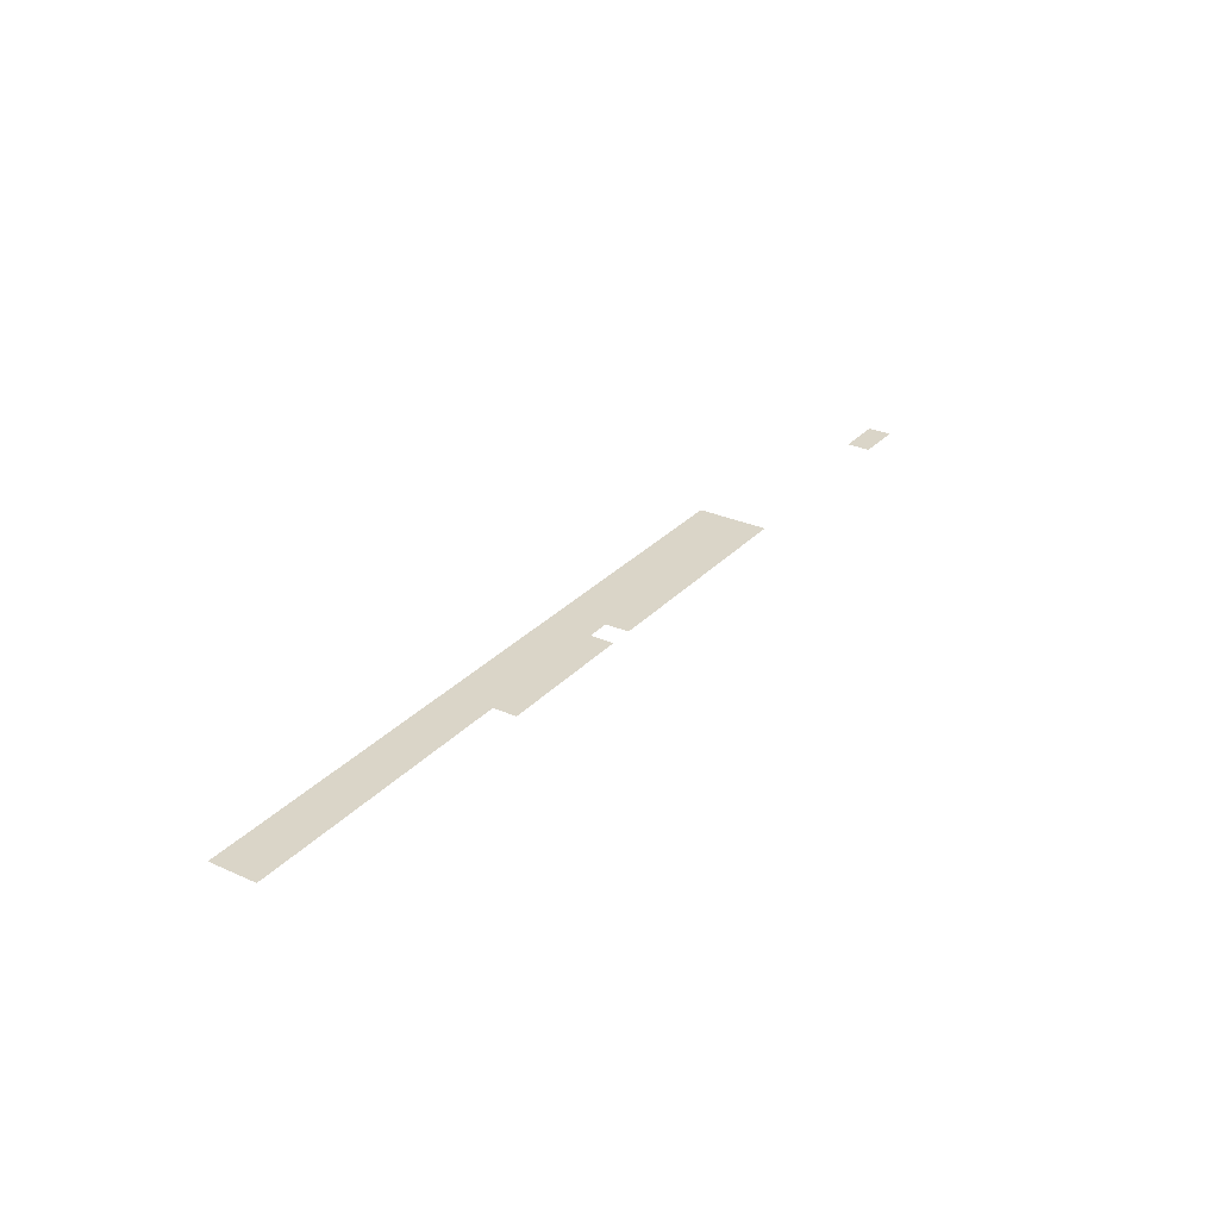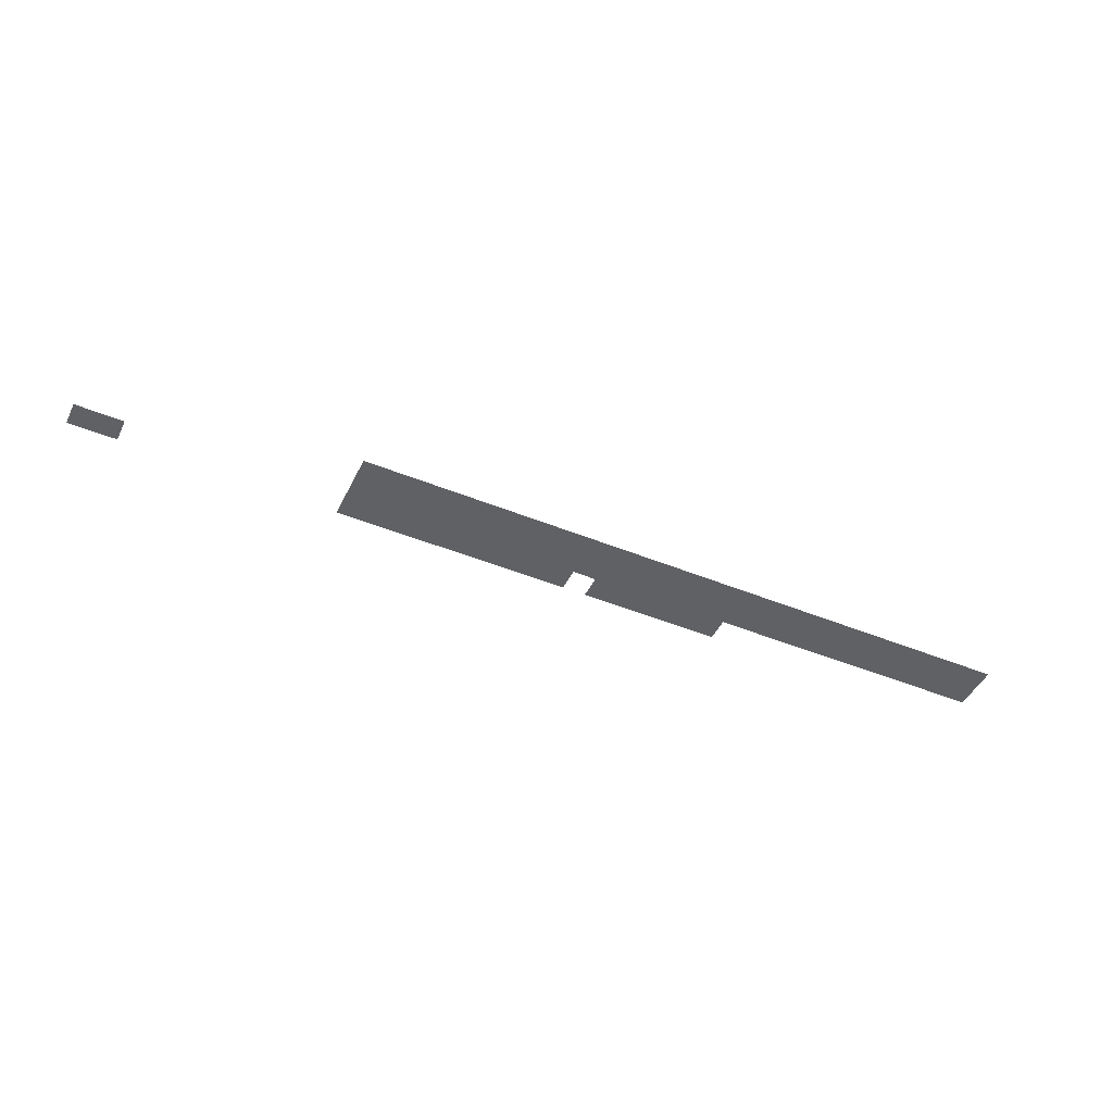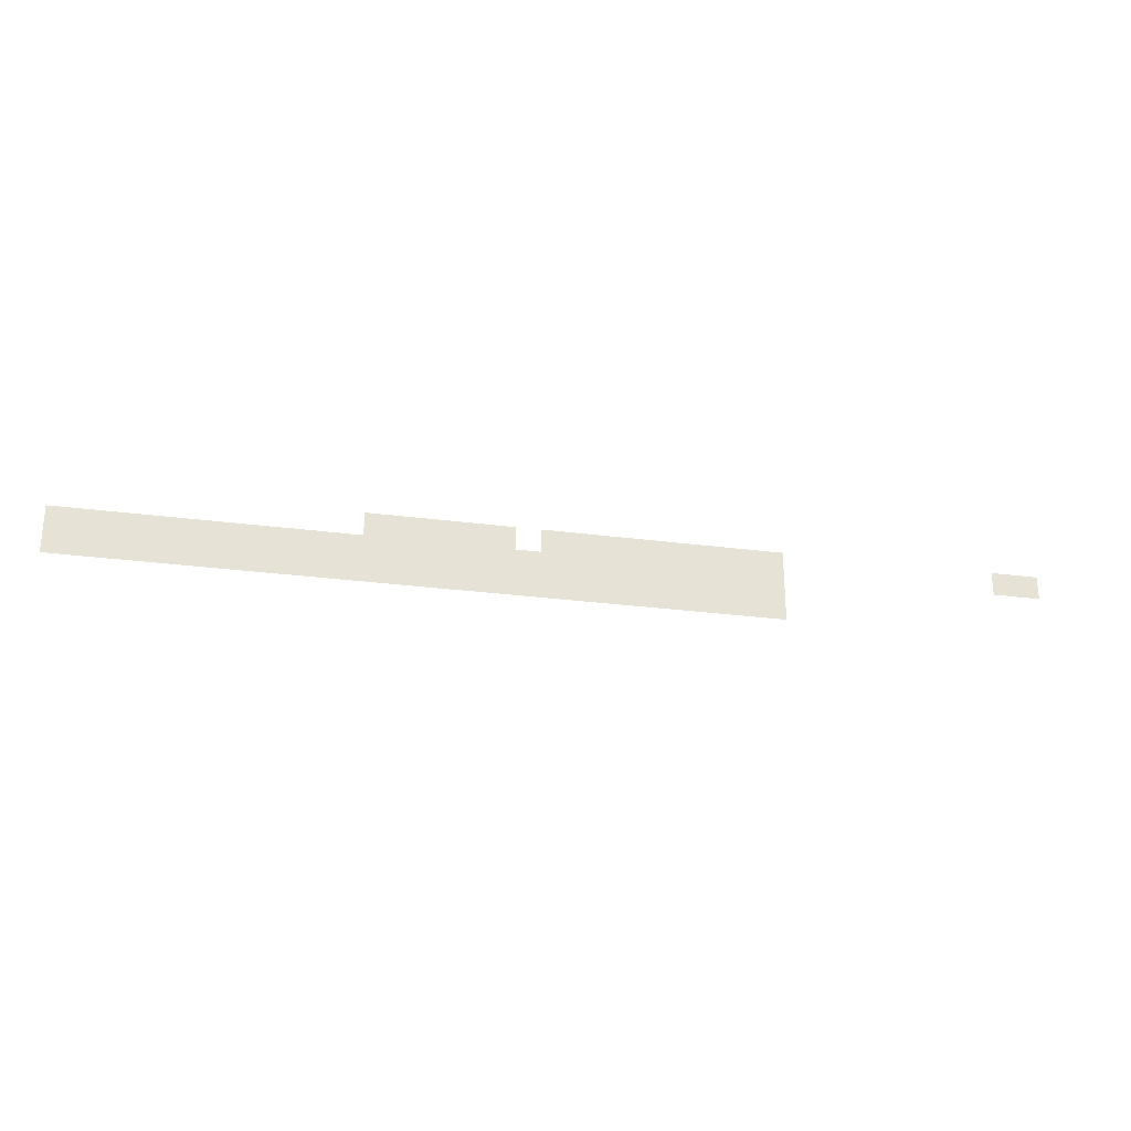
<metadata>
{"format":"obj","ext":"obj","renderer":"f3d","projection":"perspective","resolution":1024,"background":"white","views":[{"elev":29.2,"azim":123.6,"up":"+Z"},{"elev":-46.3,"azim":-25.0,"up":"+Z"},{"elev":-27.1,"azim":168.4,"up":"+Y"}]}
</metadata>
<code>
v -116 -123 0
v -117 -123 0
v -117 -122 0
v -116 -122 0
v -117 -123 0
v -118 -123 0
v -118 -122 0
v -117 -122 0
v -118 -123 0
v -119 -123 0
v -119 -122 0
v -118 -122 0
v -119 -123 0
v -120 -123 0
v -120 -122 0
v -119 -122 0
v -120 -123 0
v -121 -123 0
v -121 -122 0
v -120 -122 0
v -121 -123 0
v -122 -123 0
v -122 -122 0
v -121 -122 0
v -123 -123 0
v -124 -123 0
v -124 -122 0
v -123 -122 0
v -124 -123 0
v -125 -123 0
v -125 -122 0
v -124 -122 0
v -125 -123 0
v -126 -123 0
v -126 -122 0
v -125 -122 0
v -126 -123 0
v -127 -123 0
v -127 -122 0
v -126 -122 0
v -127 -123 0
v -128 -123 0
v -128 -122 0
v -127 -122 0
v -128 -123 0
v -129 -123 0
v -129 -122 0
v -128 -122 0
v -129 -123 0
v -130 -123 0
v -130 -122 0
v -129 -122 0
v -130 -123 0
v -131 -123 0
v -131 -122 0
v -130 -122 0
v -131 -123 0
v -132 -123 0
v -132 -122 0
v -131 -122 0
v -132 -123 0
v -133 -123 0
v -133 -122 0
v -132 -122 0
v -142 -123 0
v -143 -123 0
v -143 -122 0
v -142 -122 0
v -143 -123 0
v -144 -123 0
v -144 -122 0
v -143 -122 0
v -104 -124 0
v -105 -124 0
v -105 -123 0
v -104 -123 0
v -105 -124 0
v -106 -124 0
v -106 -123 0
v -105 -123 0
v -106 -124 0
v -107 -124 0
v -107 -123 0
v -106 -123 0
v -107 -124 0
v -108 -124 0
v -108 -123 0
v -107 -123 0
v -108 -124 0
v -109 -124 0
v -109 -123 0
v -108 -123 0
v -109 -124 0
v -110 -124 0
v -110 -123 0
v -109 -123 0
v -110 -124 0
v -111 -124 0
v -111 -123 0
v -110 -123 0
v -111 -124 0
v -112 -124 0
v -112 -123 0
v -111 -123 0
v -112 -124 0
v -113 -124 0
v -113 -123 0
v -112 -123 0
v -113 -124 0
v -114 -124 0
v -114 -123 0
v -113 -123 0
v -114 -124 0
v -115 -124 0
v -115 -123 0
v -114 -123 0
v -115 -124 0
v -116 -124 0
v -116 -123 0
v -115 -123 0
v -116 -124 0
v -117 -124 0
v -117 -123 0
v -116 -123 0
v -117 -124 0
v -118 -124 0
v -118 -123 0
v -117 -123 0
v -118 -124 0
v -119 -124 0
v -119 -123 0
v -118 -123 0
v -119 -124 0
v -120 -124 0
v -120 -123 0
v -119 -123 0
v -120 -124 0
v -121 -124 0
v -121 -123 0
v -120 -123 0
v -121 -124 0
v -122 -124 0
v -122 -123 0
v -121 -123 0
v -122 -124 0
v -123 -124 0
v -123 -123 0
v -122 -123 0
v -123 -124 0
v -124 -124 0
v -124 -123 0
v -123 -123 0
v -124 -124 0
v -125 -124 0
v -125 -123 0
v -124 -123 0
v -125 -124 0
v -126 -124 0
v -126 -123 0
v -125 -123 0
v -126 -124 0
v -127 -124 0
v -127 -123 0
v -126 -123 0
v -127 -124 0
v -128 -124 0
v -128 -123 0
v -127 -123 0
v -128 -124 0
v -129 -124 0
v -129 -123 0
v -128 -123 0
v -129 -124 0
v -130 -124 0
v -130 -123 0
v -129 -123 0
v -130 -124 0
v -131 -124 0
v -131 -123 0
v -130 -123 0
v -131 -124 0
v -132 -124 0
v -132 -123 0
v -131 -123 0
v -132 -124 0
v -133 -124 0
v -133 -123 0
v -132 -123 0
v -104 -125 0
v -105 -125 0
v -105 -124 0
v -104 -124 0
v -105 -125 0
v -106 -125 0
v -106 -124 0
v -105 -124 0
v -106 -125 0
v -107 -125 0
v -107 -124 0
v -106 -124 0
v -107 -125 0
v -108 -125 0
v -108 -124 0
v -107 -124 0
v -108 -125 0
v -109 -125 0
v -109 -124 0
v -108 -124 0
v -109 -125 0
v -110 -125 0
v -110 -124 0
v -109 -124 0
v -110 -125 0
v -111 -125 0
v -111 -124 0
v -110 -124 0
v -111 -125 0
v -112 -125 0
v -112 -124 0
v -111 -124 0
v -112 -125 0
v -113 -125 0
v -113 -124 0
v -112 -124 0
v -113 -125 0
v -114 -125 0
v -114 -124 0
v -113 -124 0
v -114 -125 0
v -115 -125 0
v -115 -124 0
v -114 -124 0
v -115 -125 0
v -116 -125 0
v -116 -124 0
v -115 -124 0
v -116 -125 0
v -117 -125 0
v -117 -124 0
v -116 -124 0
v -117 -125 0
v -118 -125 0
v -118 -124 0
v -117 -124 0
v -118 -125 0
v -119 -125 0
v -119 -124 0
v -118 -124 0
v -119 -125 0
v -120 -125 0
v -120 -124 0
v -119 -124 0
v -120 -125 0
v -121 -125 0
v -121 -124 0
v -120 -124 0
v -121 -125 0
v -122 -125 0
v -122 -124 0
v -121 -124 0
v -122 -125 0
v -123 -125 0
v -123 -124 0
v -122 -124 0
v -123 -125 0
v -124 -125 0
v -124 -124 0
v -123 -124 0
v -124 -125 0
v -125 -125 0
v -125 -124 0
v -124 -124 0
v -125 -125 0
v -126 -125 0
v -126 -124 0
v -125 -124 0
v -126 -125 0
v -127 -125 0
v -127 -124 0
v -126 -124 0
v -127 -125 0
v -128 -125 0
v -128 -124 0
v -127 -124 0
v -128 -125 0
v -129 -125 0
v -129 -124 0
v -128 -124 0
v -129 -125 0
v -130 -125 0
v -130 -124 0
v -129 -124 0
v -130 -125 0
v -131 -125 0
v -131 -124 0
v -130 -124 0
v -131 -125 0
v -132 -125 0
v -132 -124 0
v -131 -124 0
v -132 -125 0
v -133 -125 0
v -133 -124 0
v -132 -124 0
g Sci-FiLevelThree_mesh_0003
f 1 2 3 4
f 5 6 7 8
f 9 10 11 12
f 13 14 15 16
f 17 18 19 20
f 21 22 23 24
f 25 26 27 28
f 29 30 31 32
f 33 34 35 36
f 37 38 39 40
f 41 42 43 44
f 45 46 47 48
f 49 50 51 52
f 53 54 55 56
f 57 58 59 60
f 61 62 63 64
f 65 66 67 68
f 69 70 71 72
f 73 74 75 76
f 77 78 79 80
f 81 82 83 84
f 85 86 87 88
f 89 90 91 92
f 93 94 95 96
f 97 98 99 100
f 101 102 103 104
f 105 106 107 108
f 109 110 111 112
f 113 114 115 116
f 117 118 119 120
f 121 122 123 124
f 125 126 127 128
f 129 130 131 132
f 133 134 135 136
f 137 138 139 140
f 141 142 143 144
f 145 146 147 148
f 149 150 151 152
f 153 154 155 156
f 157 158 159 160
f 161 162 163 164
f 165 166 167 168
f 169 170 171 172
f 173 174 175 176
f 177 178 179 180
f 181 182 183 184
f 185 186 187 188
f 189 190 191 192
f 193 194 195 196
f 197 198 199 200
f 201 202 203 204
f 205 206 207 208
f 209 210 211 212
f 213 214 215 216
f 217 218 219 220
f 221 222 223 224
f 225 226 227 228
f 229 230 231 232
f 233 234 235 236
f 237 238 239 240
f 241 242 243 244
f 245 246 247 248
f 249 250 251 252
f 253 254 255 256
f 257 258 259 260
f 261 262 263 264
f 265 266 267 268
f 269 270 271 272
f 273 274 275 276
f 277 278 279 280
f 281 282 283 284
f 285 286 287 288
f 289 290 291 292
f 293 294 295 296
f 297 298 299 300
f 301 302 303 304

</code>
